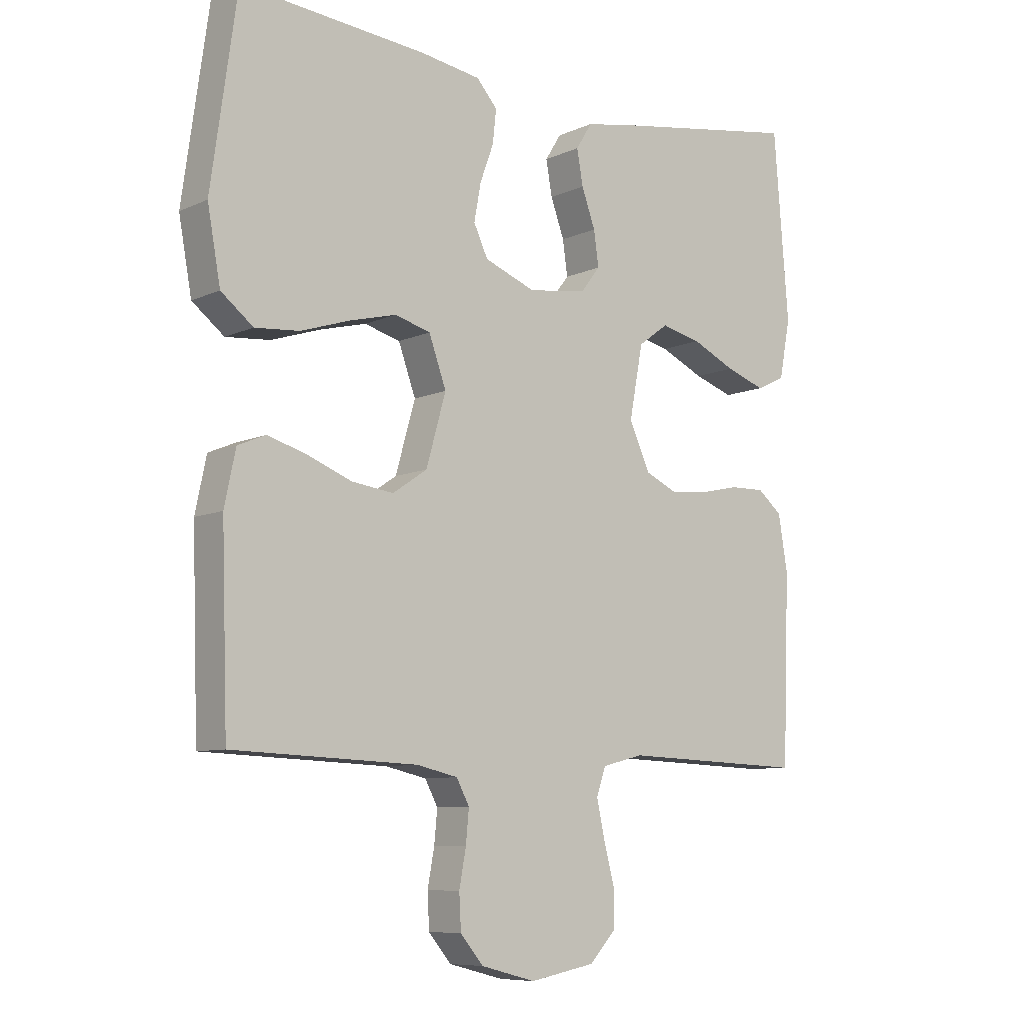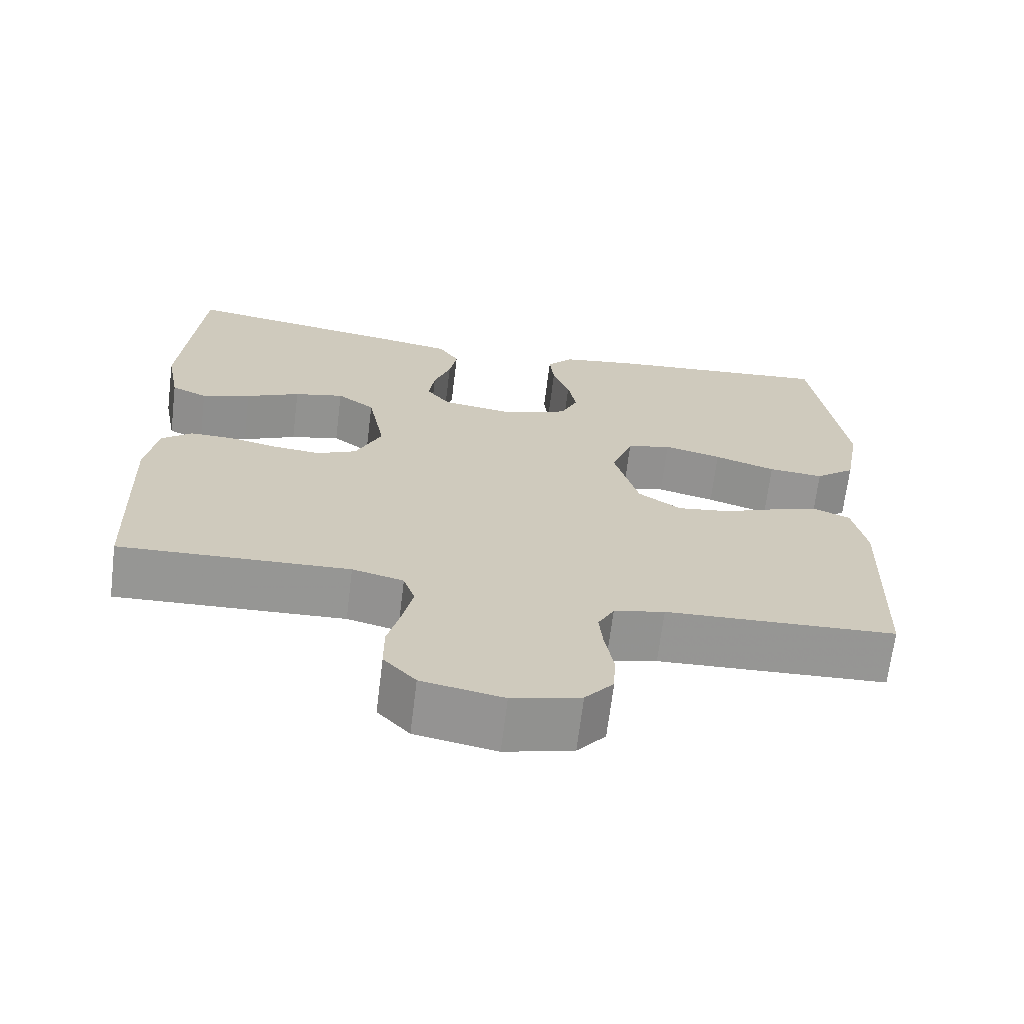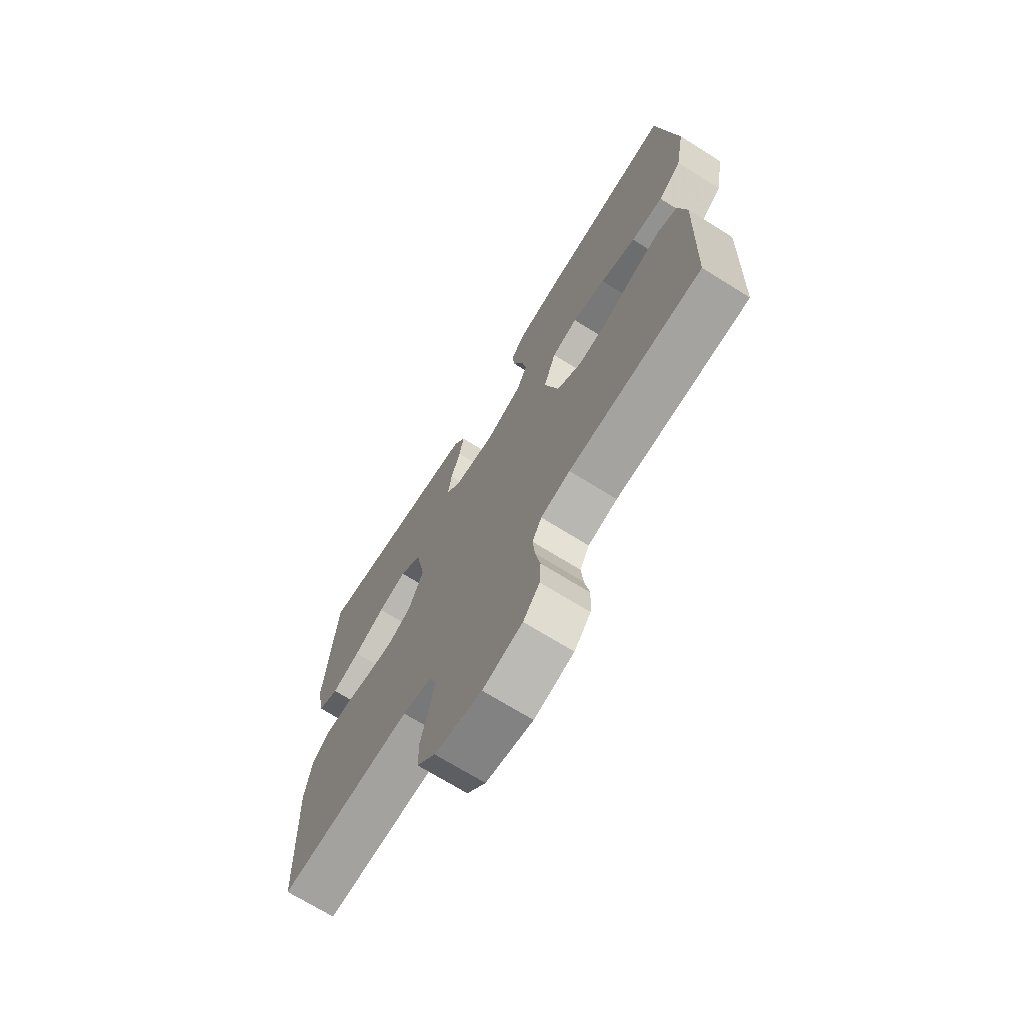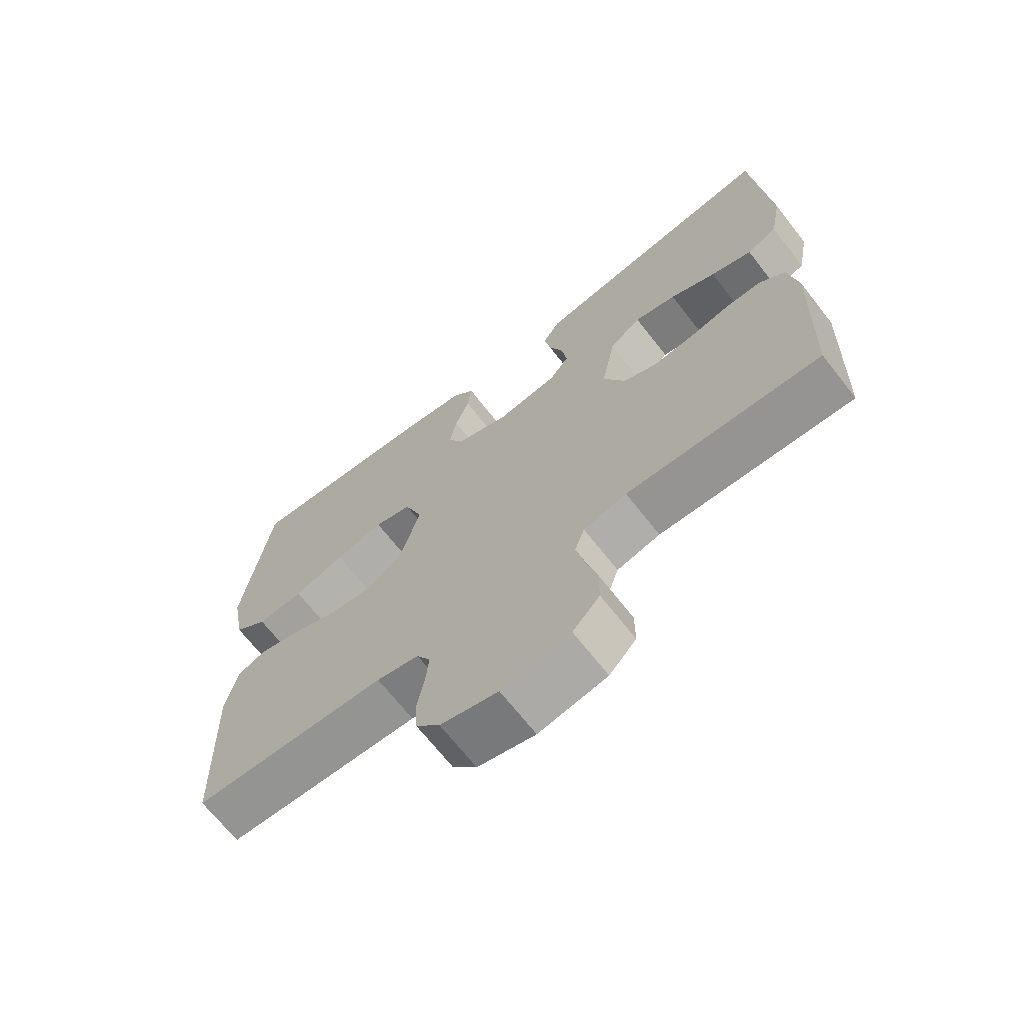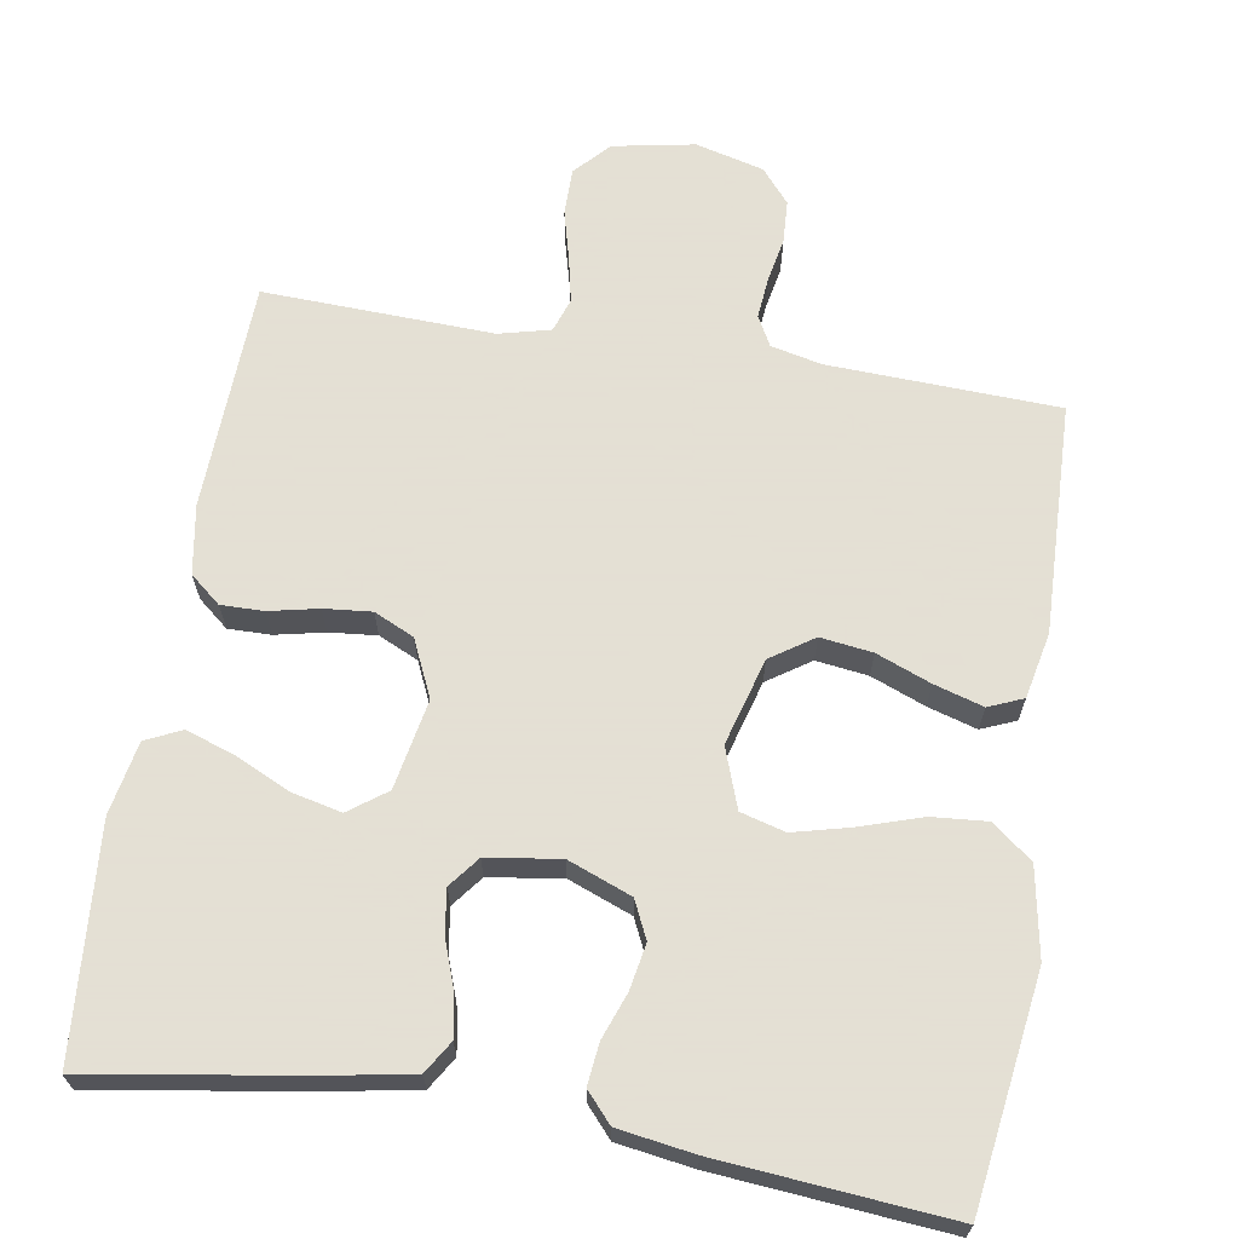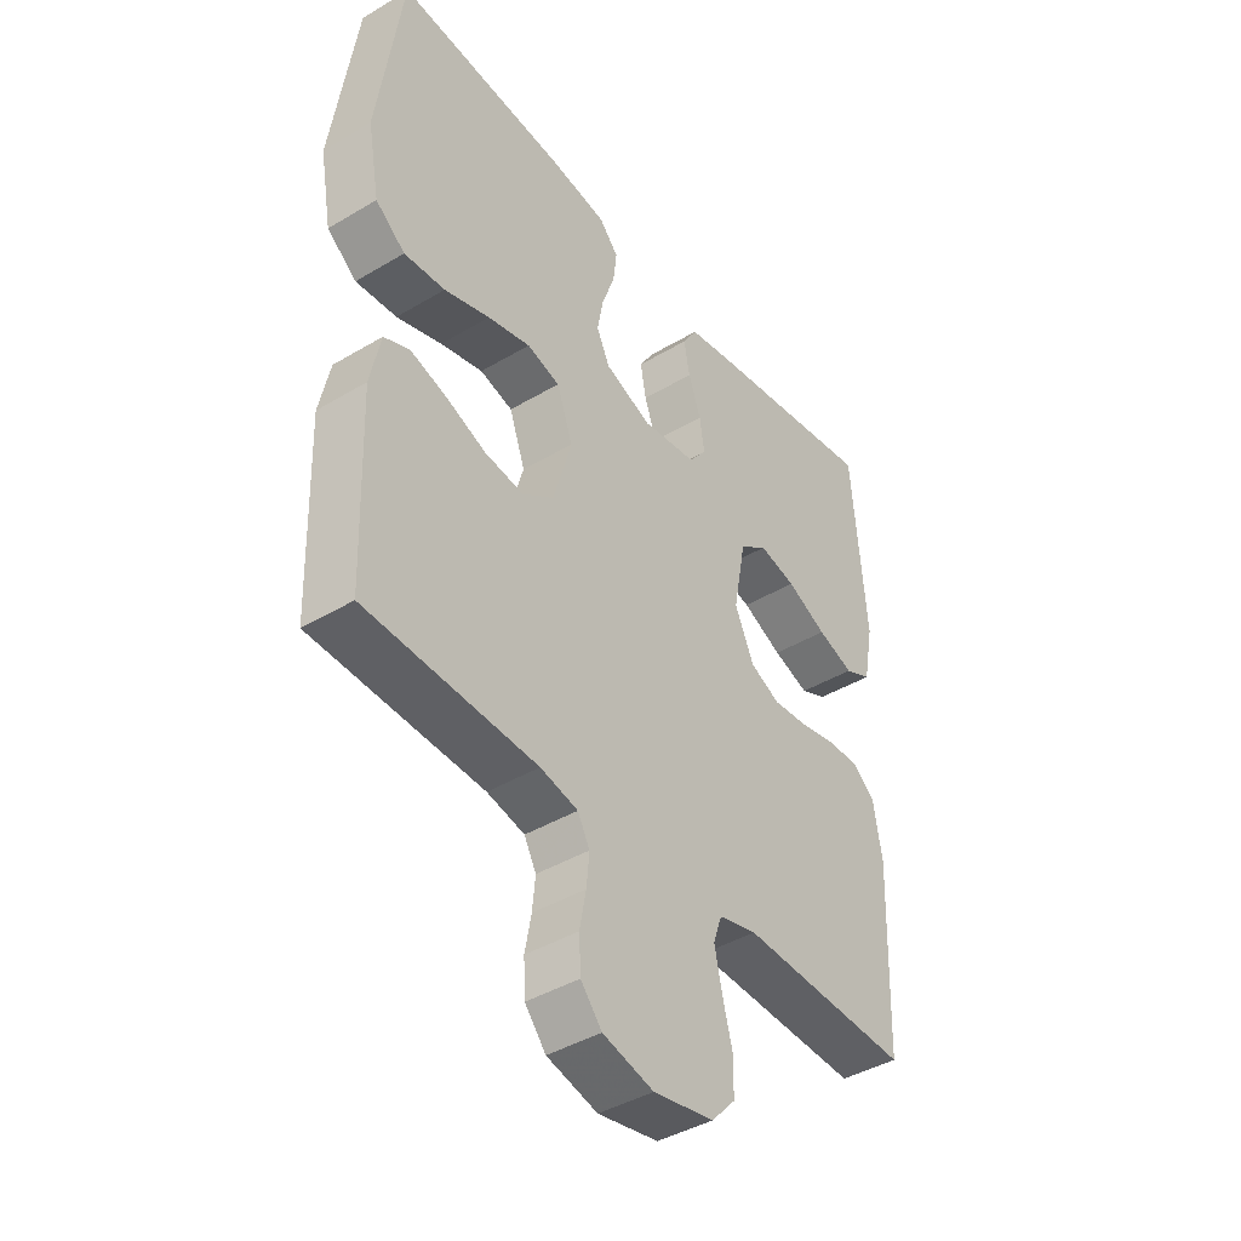
<metadata>
{"format":"obj","ext":"obj","renderer":"f3d","projection":"perspective","resolution":1024,"background":"white","views":[{"elev":-8.4,"azim":140.6,"up":"+Z"},{"elev":-67.7,"azim":-7.0,"up":"+Z"},{"elev":-70.7,"azim":58.1,"up":"+Z"},{"elev":-68.7,"azim":-141.9,"up":"+Z"},{"elev":66.2,"azim":9.4,"up":"+Y"},{"elev":-41.9,"azim":125.7,"up":"+Z"}]}
</metadata>
<code>
v 0.5 0.07 0.5
v 0.542 0.07 0.2
v 0.521 0.07 0.084
v 0.469 0.07 0.043
v 0.397 0.07 0.049
v 0.317 0.07 0.075
v 0.242 0.07 0.094
v 0.184 0.07 0.078
v 0.156 0.07 0
v 0.188 0.07 -0.113
v 0.244 0.07 -0.151
v 0.312 0.07 -0.142
v 0.383 0.07 -0.114
v 0.447 0.07 -0.095
v 0.492 0.07 -0.114
v 0.51 0.07 -0.2
v 0.5 0.07 -0.5
v 0.2 0.07 -0.512
v 0.134 0.07 -0.527
v 0.113 0.07 -0.566
v 0.118 0.07 -0.619
v 0.129 0.07 -0.678
v 0.126 0.07 -0.734
v 0.089 0.07 -0.778
v 0 0.07 -0.801
v -0.106 0.07 -0.781
v -0.148 0.07 -0.736
v -0.148 0.07 -0.675
v -0.131 0.07 -0.61
v -0.118 0.07 -0.55
v -0.133 0.07 -0.506
v -0.2 0.07 -0.489
v -0.5 0.07 -0.5
v -0.511 0.07 -0.2
v -0.496 0.07 -0.11
v -0.456 0.07 -0.077
v -0.4 0.07 -0.078
v -0.336 0.07 -0.092
v -0.274 0.07 -0.098
v -0.222 0.07 -0.074
v -0.188 0.07 0
v -0.21 0.07 0.117
v -0.259 0.07 0.153
v -0.324 0.07 0.138
v -0.395 0.07 0.105
v -0.459 0.07 0.083
v -0.506 0.07 0.105
v -0.524 0.07 0.2
v -0.5 0.07 0.5
v -0.2 0.07 0.451
v -0.112 0.07 0.435
v -0.086 0.07 0.393
v -0.096 0.07 0.337
v -0.118 0.07 0.276
v -0.126 0.07 0.22
v -0.095 0.07 0.18
v 0 0.07 0.166
v 0.083 0.07 0.198
v 0.106 0.07 0.247
v 0.095 0.07 0.307
v 0.073 0.07 0.367
v 0.067 0.07 0.421
v 0.101 0.07 0.459
v 0.2 0.07 0.474
v 0.5 0 0.5
v 0.542 0 0.2
v 0.521 0 0.084
v 0.469 0 0.043
v 0.397 0 0.049
v 0.317 0 0.075
v 0.242 0 0.094
v 0.184 0 0.078
v 0.156 0 0
v 0.188 0 -0.113
v 0.244 0 -0.151
v 0.312 0 -0.142
v 0.383 0 -0.114
v 0.447 0 -0.095
v 0.492 0 -0.114
v 0.51 0 -0.2
v 0.5 0 -0.5
v 0.2 0 -0.512
v 0.134 0 -0.527
v 0.113 0 -0.566
v 0.118 0 -0.619
v 0.129 0 -0.678
v 0.126 0 -0.734
v 0.089 0 -0.778
v 0 0 -0.801
v -0.106 0 -0.781
v -0.148 0 -0.736
v -0.148 0 -0.675
v -0.131 0 -0.61
v -0.118 0 -0.55
v -0.133 0 -0.506
v -0.2 0 -0.489
v -0.5 0 -0.5
v -0.511 0 -0.2
v -0.496 0 -0.11
v -0.456 0 -0.077
v -0.4 0 -0.078
v -0.336 0 -0.092
v -0.274 0 -0.098
v -0.222 0 -0.074
v -0.188 0 0
v -0.21 0 0.117
v -0.259 0 0.153
v -0.324 0 0.138
v -0.395 0 0.105
v -0.459 0 0.083
v -0.506 0 0.105
v -0.524 0 0.2
v -0.5 0 0.5
v -0.2 0 0.451
v -0.112 0 0.435
v -0.086 0 0.393
v -0.096 0 0.337
v -0.118 0 0.276
v -0.126 0 0.22
v -0.095 0 0.18
v 0 0 0.166
v 0.083 0 0.198
v 0.106 0 0.247
v 0.095 0 0.307
v 0.073 0 0.367
v 0.067 0 0.421
v 0.101 0 0.459
v 0.2 0 0.474
f 4 5 6
f 3 4 6
f 2 3 6
f 1 2 6
f 64 1 6
f 63 64 6
f 62 63 6
f 61 62 6
f 60 61 6
f 59 60 6 7
f 58 59 7 8
f 57 58 8 9
f 56 57 9 10
f 52 53 54
f 51 52 54
f 50 51 54
f 49 50 54
f 48 49 54
f 47 48 54
f 46 47 54
f 45 46 54
f 44 45 54
f 43 44 54 55
f 42 43 55 56
f 36 37 38
f 35 36 38
f 34 35 38
f 33 34 38
f 32 33 38
f 31 32 38 39
f 27 28 29
f 26 27 29
f 25 26 29
f 24 25 29
f 23 24 29
f 22 23 29
f 21 22 29
f 20 21 29 30
f 19 20 30 31
f 16 17 18
f 15 16 18
f 14 15 18
f 13 14 18
f 12 13 18
f 18 19 31
f 12 18 31
f 11 12 31
f 41 42 56 10
f 31 39 40
f 11 31 40
f 10 11 40
f 10 40 41
f 70 69 68
f 70 68 67
f 70 67 66
f 70 66 65
f 70 65 128
f 70 128 127
f 70 127 126
f 70 126 125
f 70 125 124
f 71 70 124 123
f 72 71 123 122
f 73 72 122 121
f 74 73 121 120
f 118 117 116
f 118 116 115
f 118 115 114
f 118 114 113
f 118 113 112
f 118 112 111
f 118 111 110
f 118 110 109
f 118 109 108
f 119 118 108 107
f 120 119 107 106
f 102 101 100
f 102 100 99
f 102 99 98
f 102 98 97
f 102 97 96
f 103 102 96 95
f 93 92 91
f 93 91 90
f 93 90 89
f 93 89 88
f 93 88 87
f 93 87 86
f 93 86 85
f 94 93 85 84
f 95 94 84 83
f 82 81 80
f 82 80 79
f 82 79 78
f 82 78 77
f 82 77 76
f 95 83 82
f 95 82 76
f 95 76 75
f 74 120 106 105
f 104 103 95
f 104 95 75
f 104 75 74
f 105 104 74
f 1 65 66 2
f 2 66 67 3
f 3 67 68 4
f 4 68 69 5
f 5 69 70 6
f 6 70 71 7
f 7 71 72 8
f 8 72 73 9
f 9 73 74 10
f 10 74 75 11
f 11 75 76 12
f 12 76 77 13
f 13 77 78 14
f 14 78 79 15
f 15 79 80 16
f 16 80 81 17
f 17 81 82 18
f 18 82 83 19
f 19 83 84 20
f 20 84 85 21
f 21 85 86 22
f 22 86 87 23
f 23 87 88 24
f 24 88 89 25
f 25 89 90 26
f 26 90 91 27
f 27 91 92 28
f 28 92 93 29
f 29 93 94 30
f 30 94 95 31
f 31 95 96 32
f 32 96 97 33
f 33 97 98 34
f 34 98 99 35
f 35 99 100 36
f 36 100 101 37
f 37 101 102 38
f 38 102 103 39
f 39 103 104 40
f 40 104 105 41
f 41 105 106 42
f 42 106 107 43
f 43 107 108 44
f 44 108 109 45
f 45 109 110 46
f 46 110 111 47
f 47 111 112 48
f 48 112 113 49
f 49 113 114 50
f 50 114 115 51
f 51 115 116 52
f 52 116 117 53
f 53 117 118 54
f 54 118 119 55
f 55 119 120 56
f 56 120 121 57
f 57 121 122 58
f 58 122 123 59
f 59 123 124 60
f 60 124 125 61
f 61 125 126 62
f 62 126 127 63
f 63 127 128 64
f 64 128 65 1

</code>
